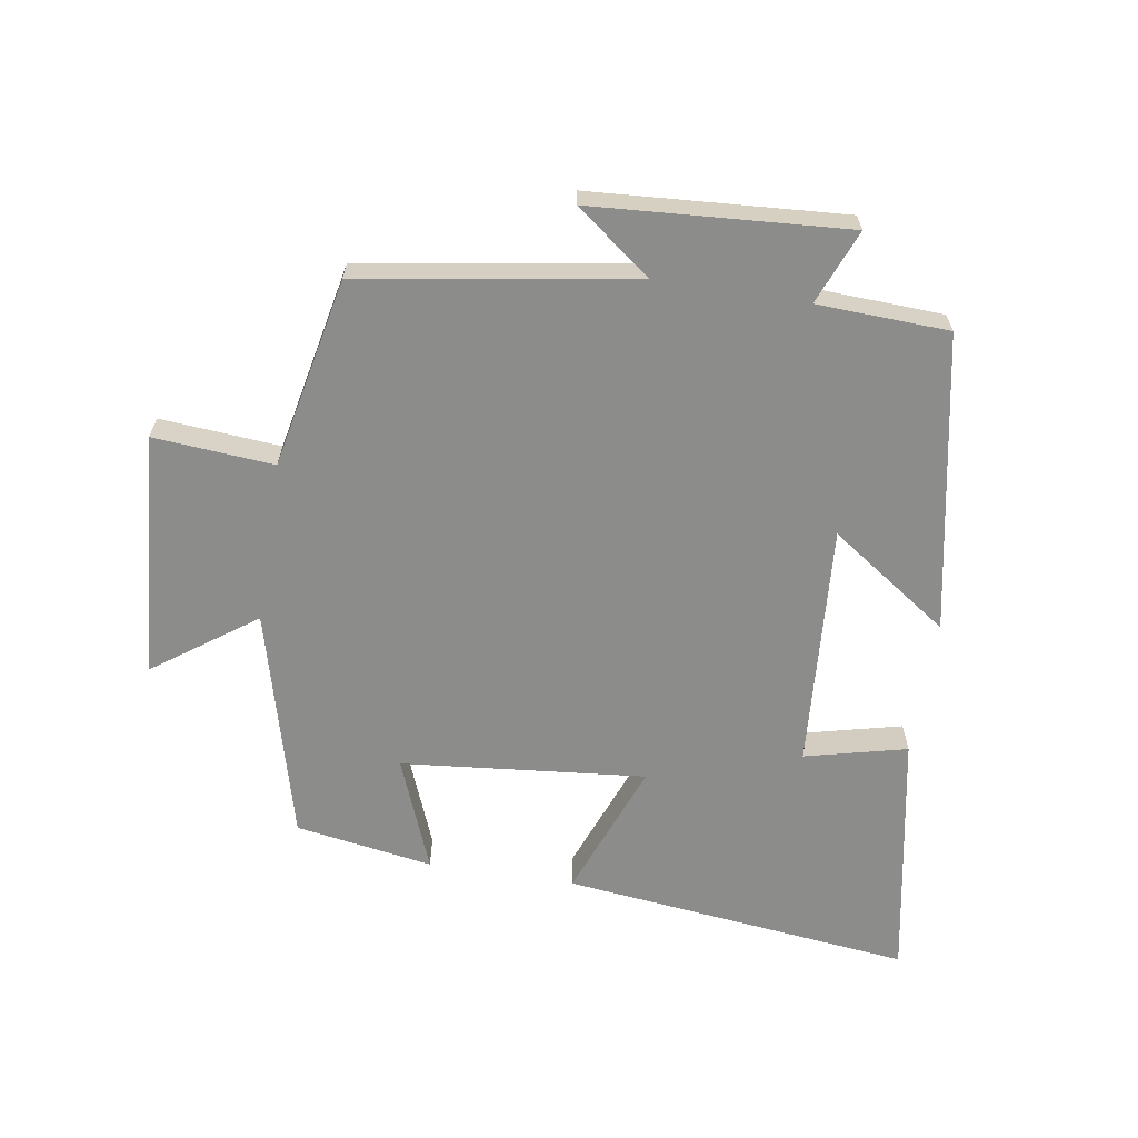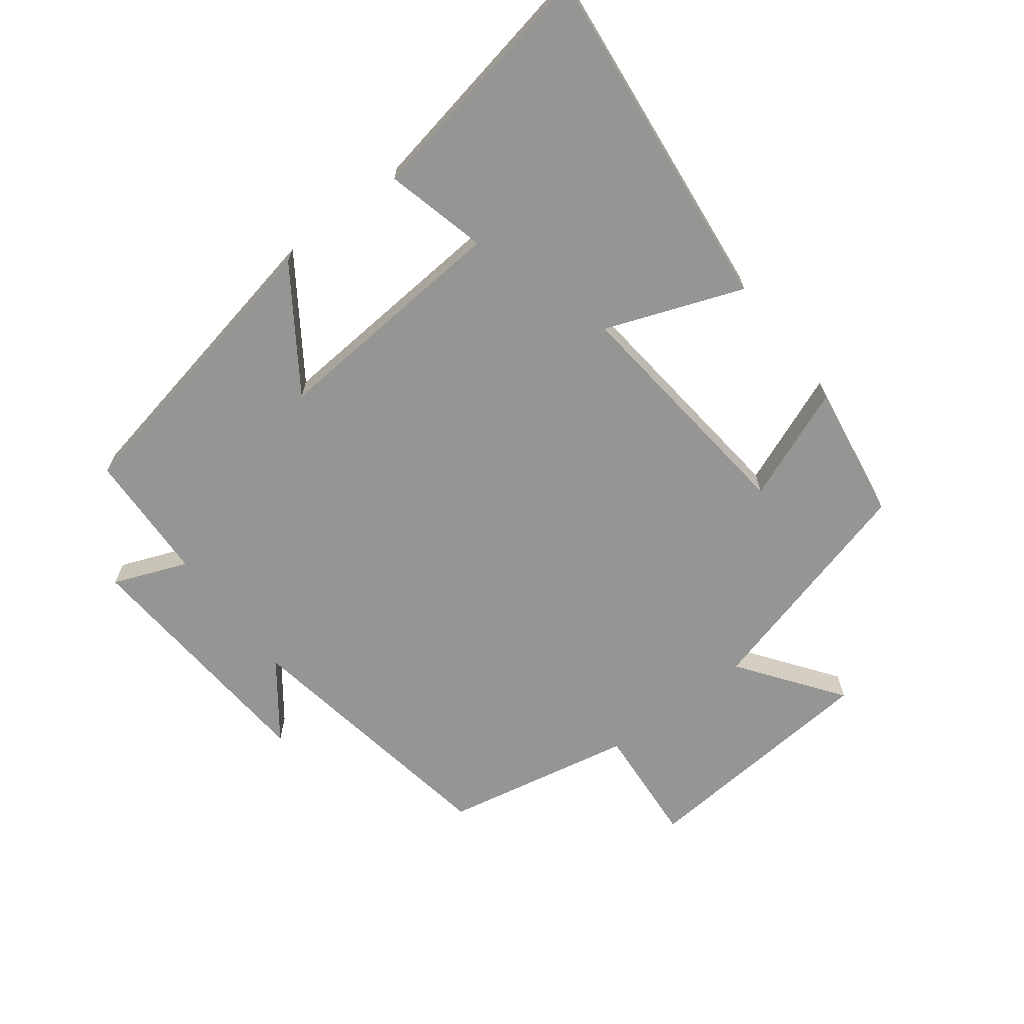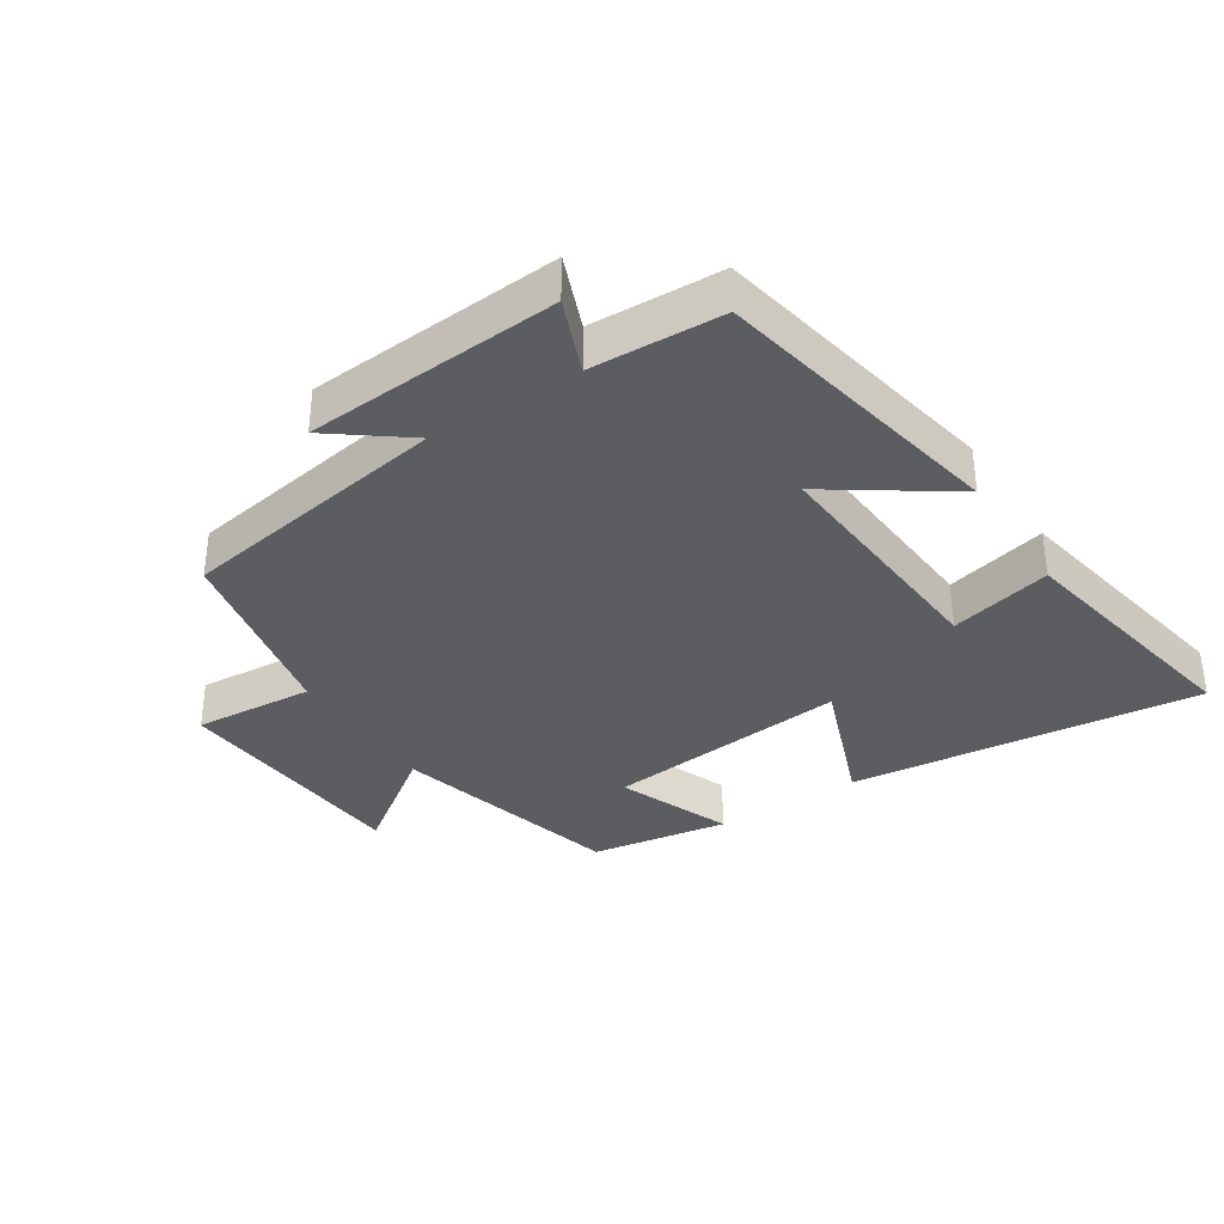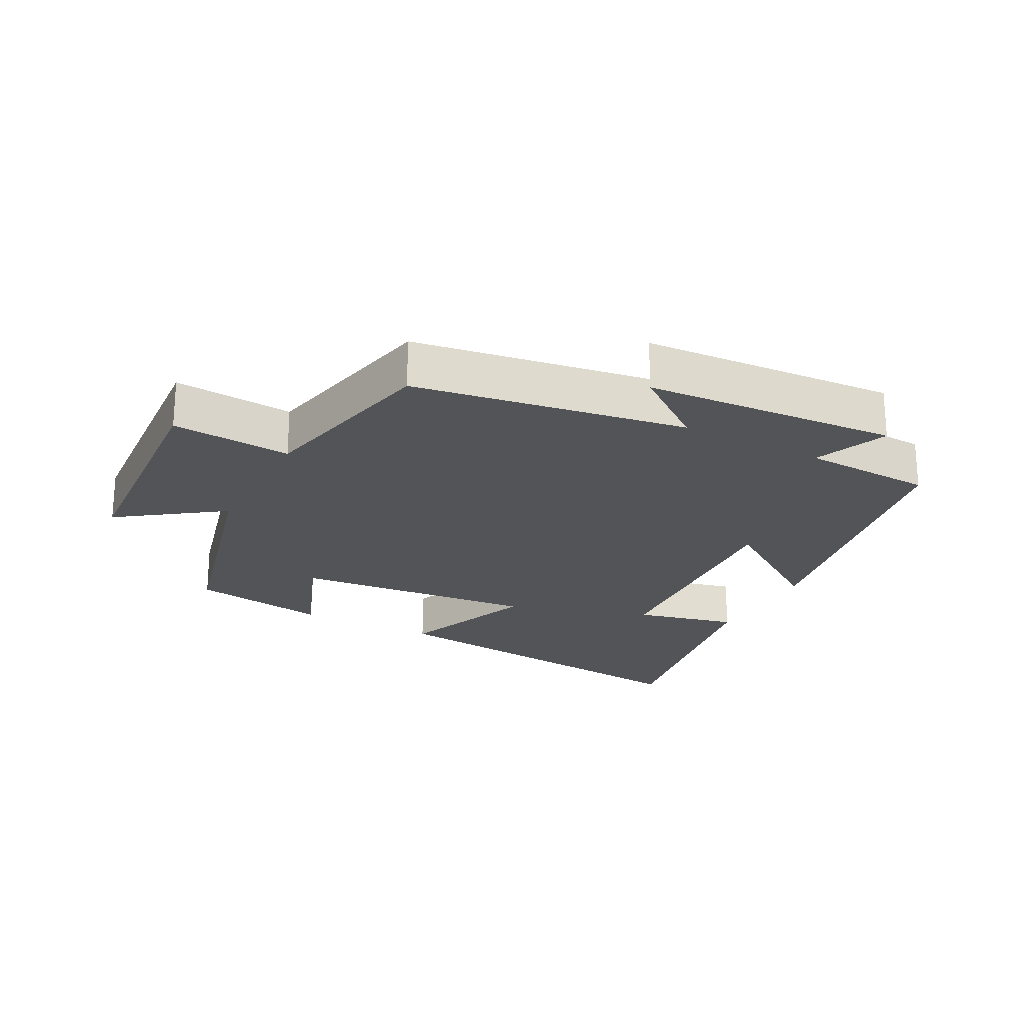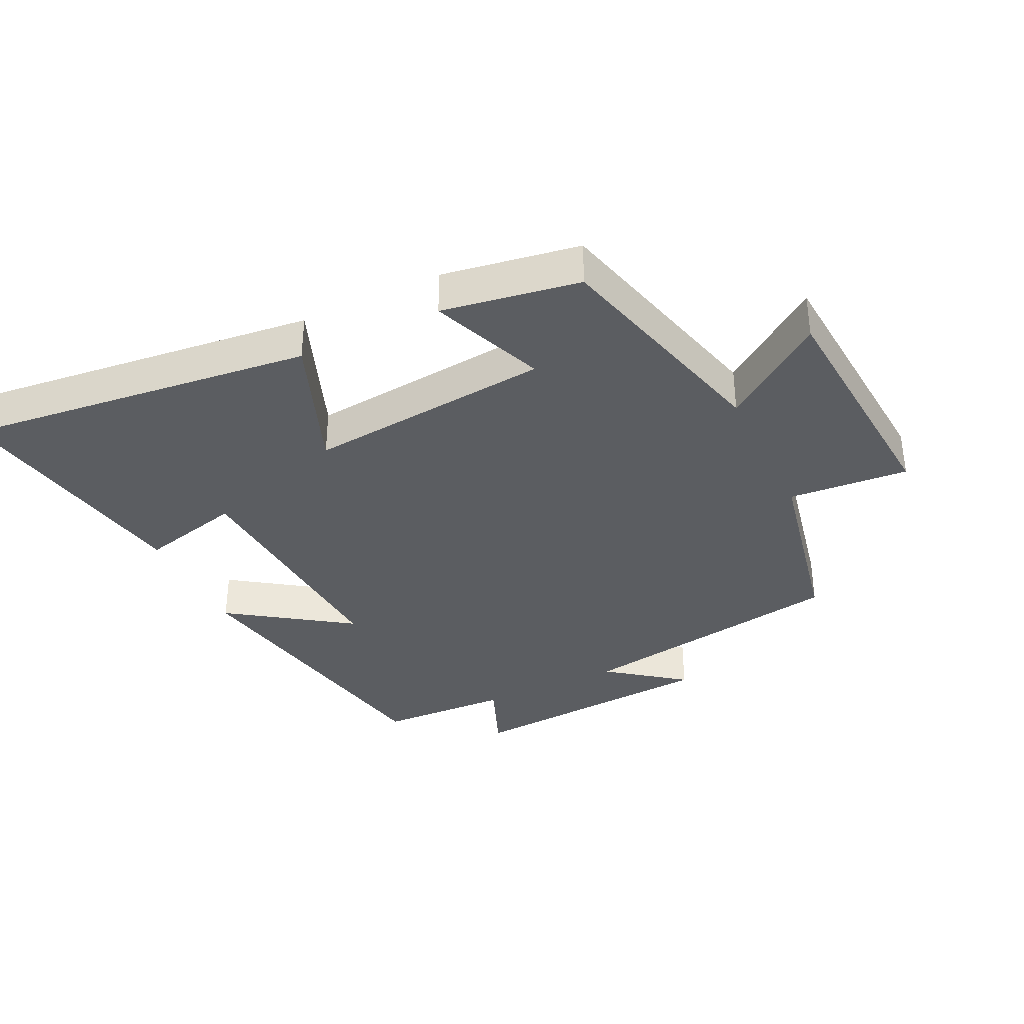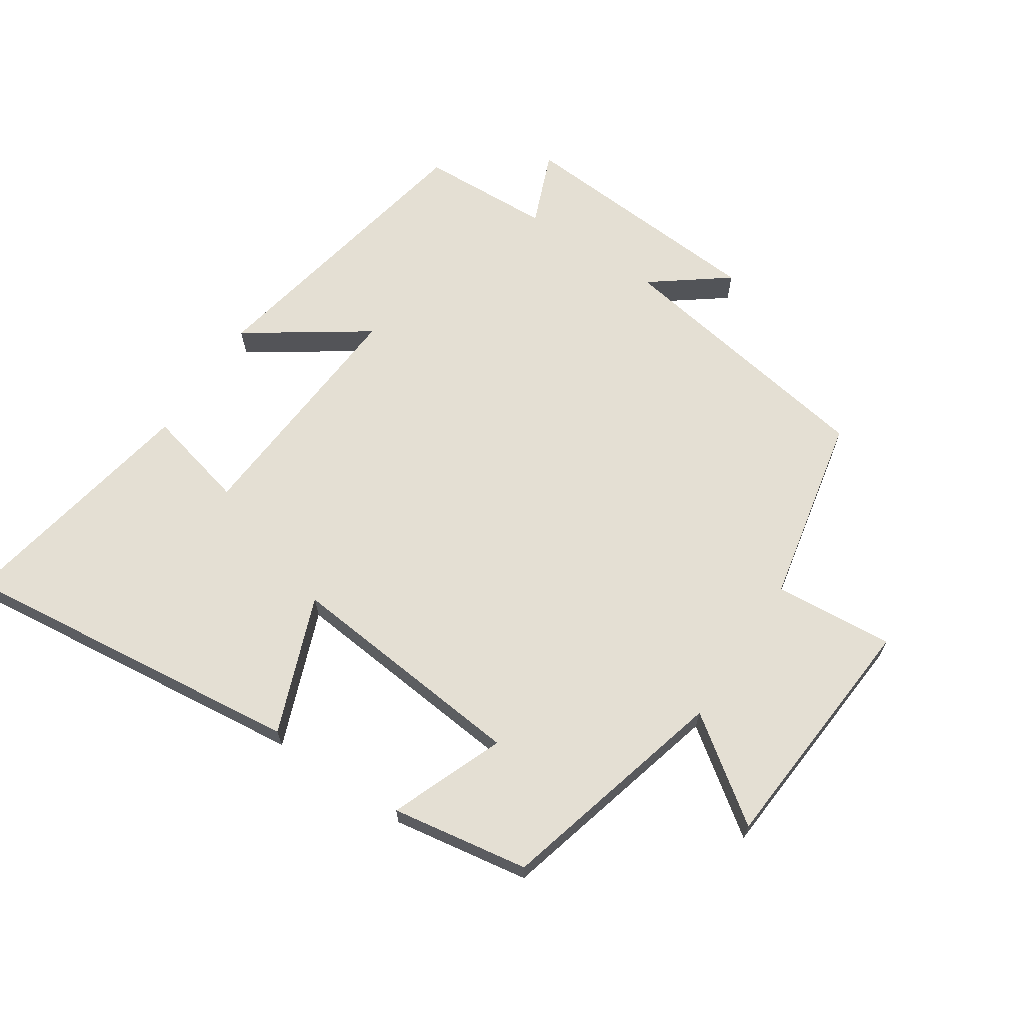
<metadata>
{"format":"obj","ext":"obj","renderer":"f3d","projection":"perspective","resolution":1024,"background":"white","views":[{"elev":-64.1,"azim":171.0,"up":"+Y"},{"elev":-67.3,"azim":-52.3,"up":"+Y"},{"elev":-35.5,"azim":-146.9,"up":"+Y"},{"elev":-22.8,"azim":152.1,"up":"+Y"},{"elev":-36.2,"azim":25.8,"up":"+Y"},{"elev":66.5,"azim":33.7,"up":"+Y"}]}
</metadata>
<code>
v -0.57 0.07 0.562
v -0.031 0.07 0.5
v -0.112 0.07 0.289
v 0.264 0.07 0.325
v 0.195 0.07 0.5
v 0.407 0.07 0.465
v 0.5 0.07 0.109
v 0.657 0.07 0.222
v 0.685 0.07 -0.156
v 0.5 0.07 -0.141
v 0.439 0.07 -0.433
v 0.02 0.07 -0.5
v 0.136 0.07 -0.588
v -0.256 0.07 -0.614
v -0.21 0.07 -0.5
v -0.412 0.07 -0.491
v -0.5 0.07 -0.034
v -0.317 0.07 -0.16
v -0.343 0.07 0.216
v -0.5 0.07 0.178
v -0.57 0 0.562
v -0.031 0 0.5
v -0.112 0 0.289
v 0.264 0 0.325
v 0.195 0 0.5
v 0.407 0 0.465
v 0.5 0 0.109
v 0.657 0 0.222
v 0.685 0 -0.156
v 0.5 0 -0.141
v 0.439 0 -0.433
v 0.02 0 -0.5
v 0.136 0 -0.588
v -0.256 0 -0.614
v -0.21 0 -0.5
v -0.412 0 -0.491
v -0.5 0 -0.034
v -0.317 0 -0.16
v -0.343 0 0.216
v -0.5 0 0.178
f 1 2 3
f 20 1 3
f 19 20 3
f 18 19 3 4
f 15 16 17 18
f 15 18 4
f 12 13 14 15
f 12 15 4
f 11 12 4
f 10 11 4
f 7 8 9 10
f 6 7 10
f 5 6 10
f 4 5 10
f 23 22 21
f 23 21 40
f 23 40 39
f 24 23 39 38
f 38 37 36 35
f 24 38 35
f 35 34 33 32
f 24 35 32
f 24 32 31
f 24 31 30
f 30 29 28 27
f 30 27 26
f 30 26 25
f 30 25 24
f 1 21 22 2
f 2 22 23 3
f 3 23 24 4
f 4 24 25 5
f 5 25 26 6
f 6 26 27 7
f 7 27 28 8
f 8 28 29 9
f 9 29 30 10
f 10 30 31 11
f 11 31 32 12
f 12 32 33 13
f 13 33 34 14
f 14 34 35 15
f 15 35 36 16
f 16 36 37 17
f 17 37 38 18
f 18 38 39 19
f 19 39 40 20
f 20 40 21 1

</code>
